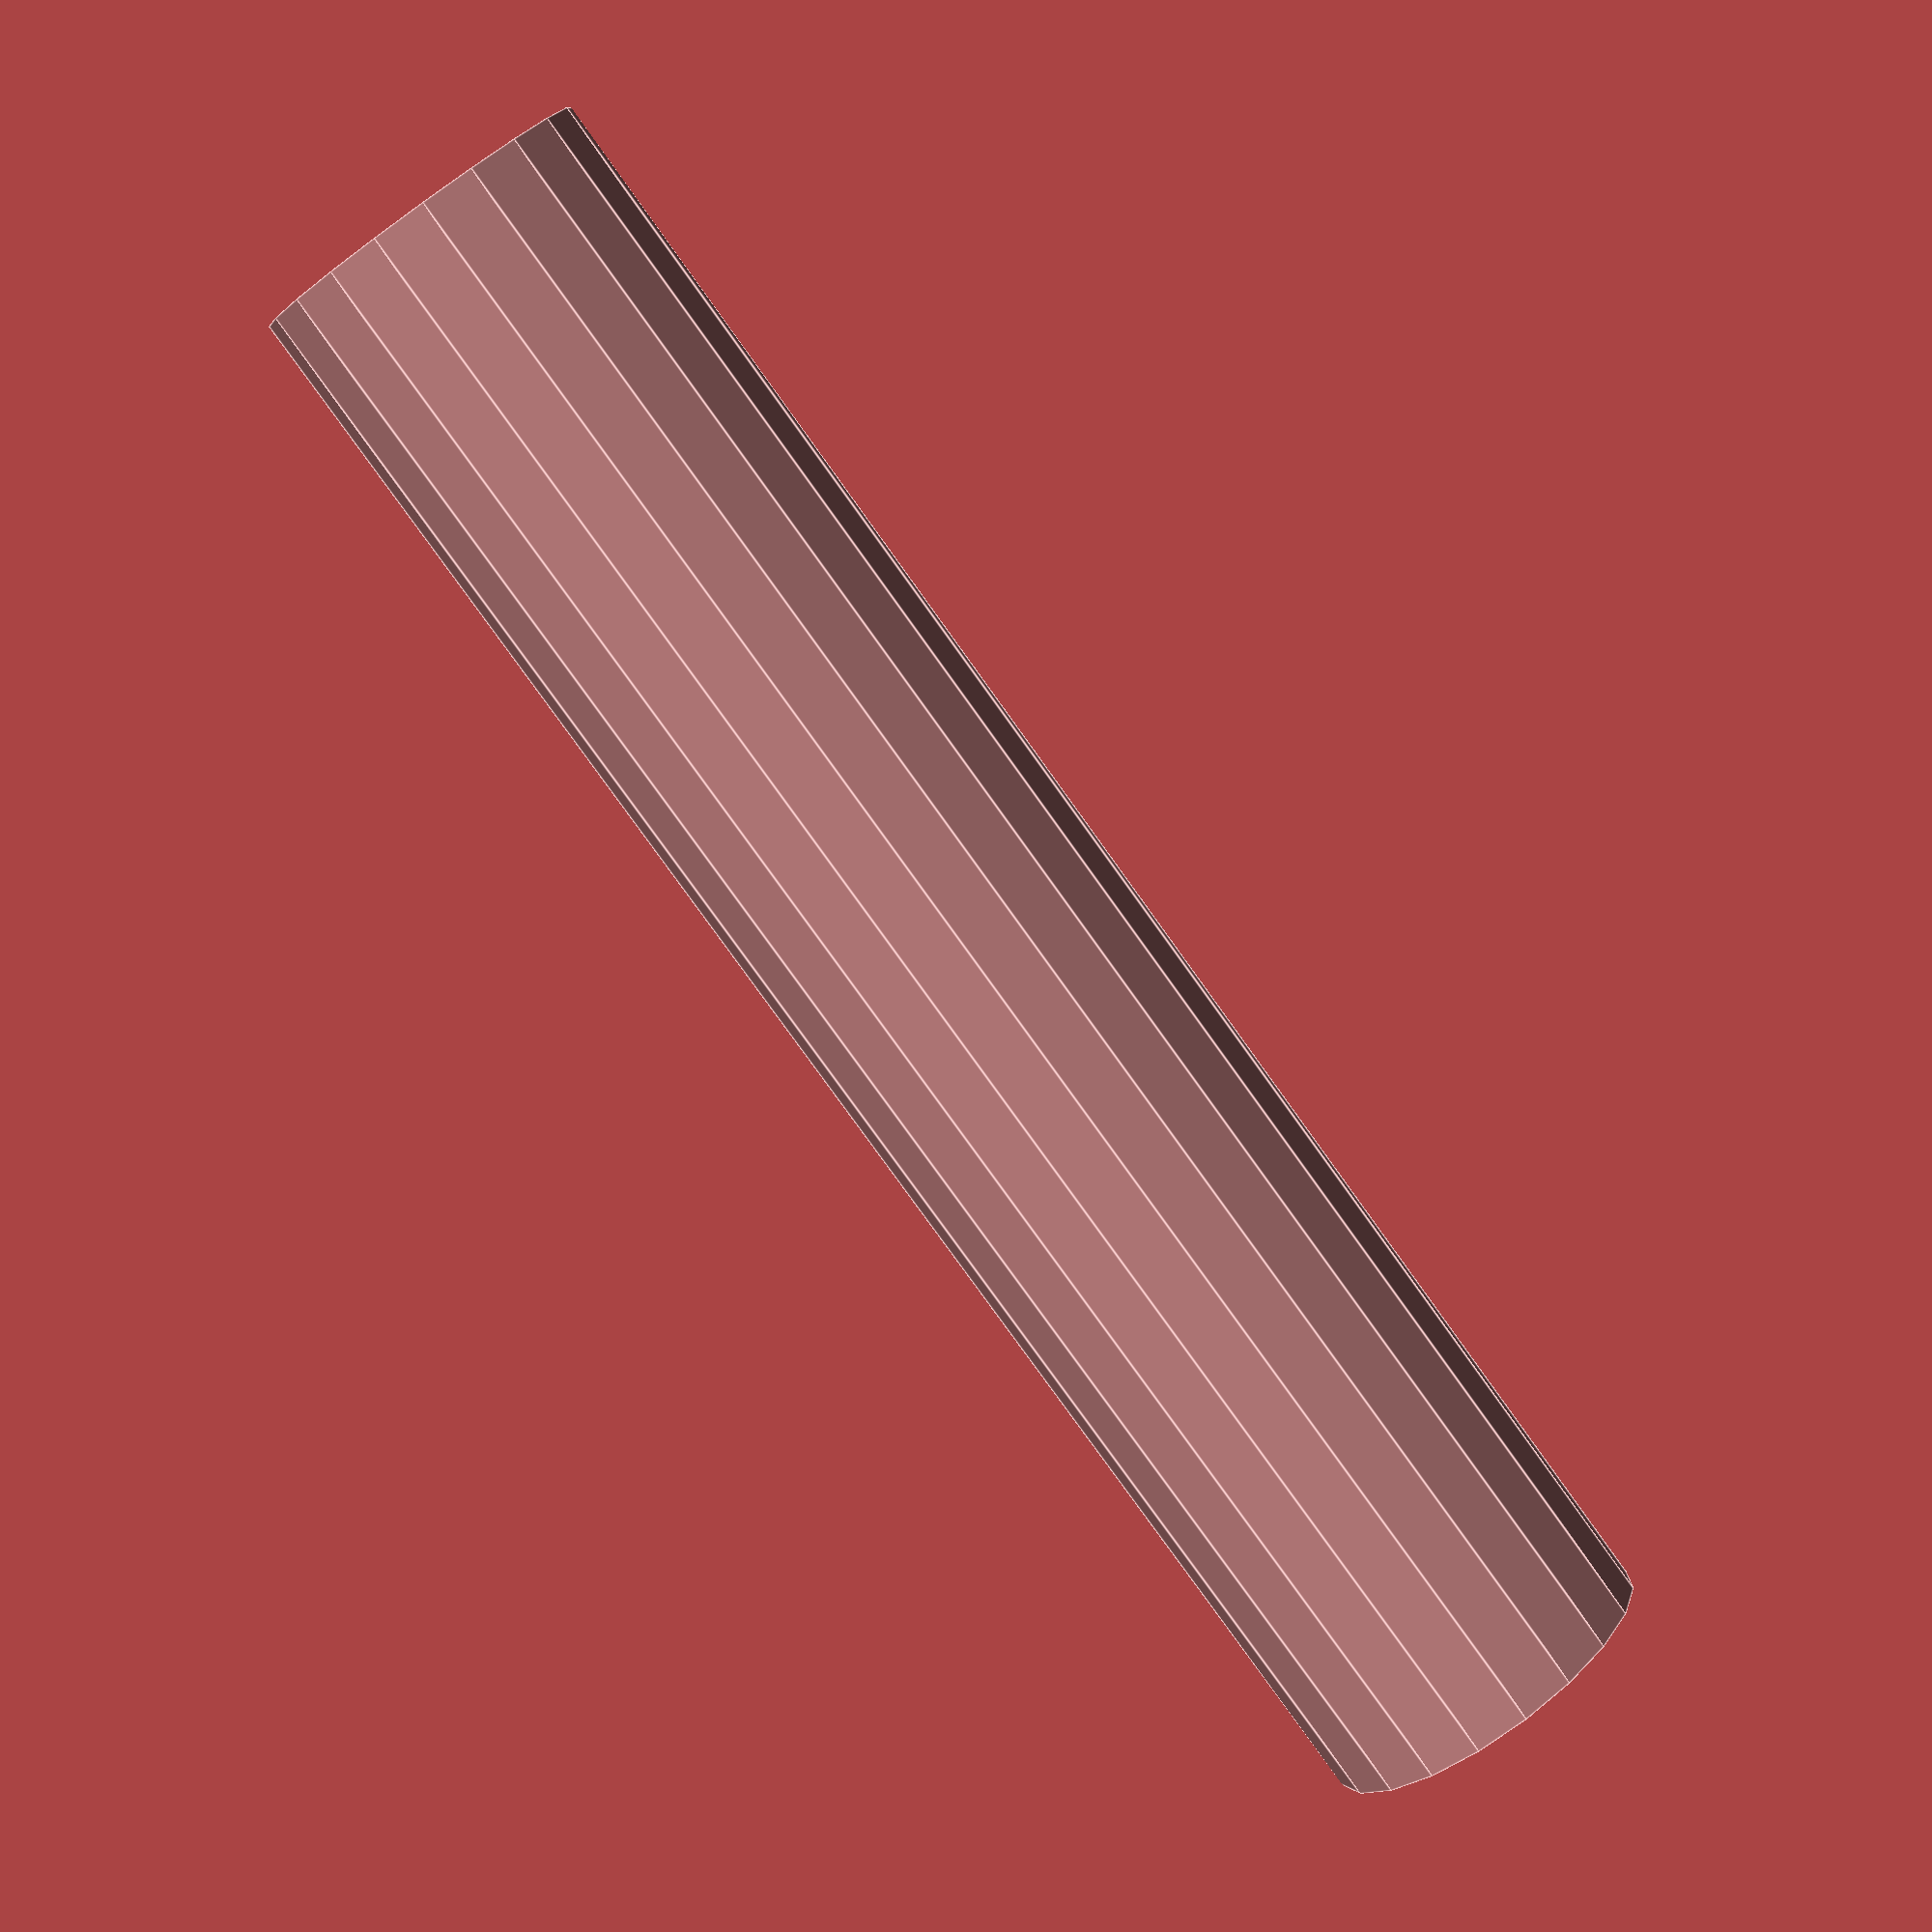
<openscad>
$fn=20;
difference()
{
    cylinder(d=20, h=100);
    translate([0, 0, -1]) cylinder(d=18, h=110);
    
}
</openscad>
<views>
elev=260.5 azim=315.4 roll=144.3 proj=p view=edges
</views>
